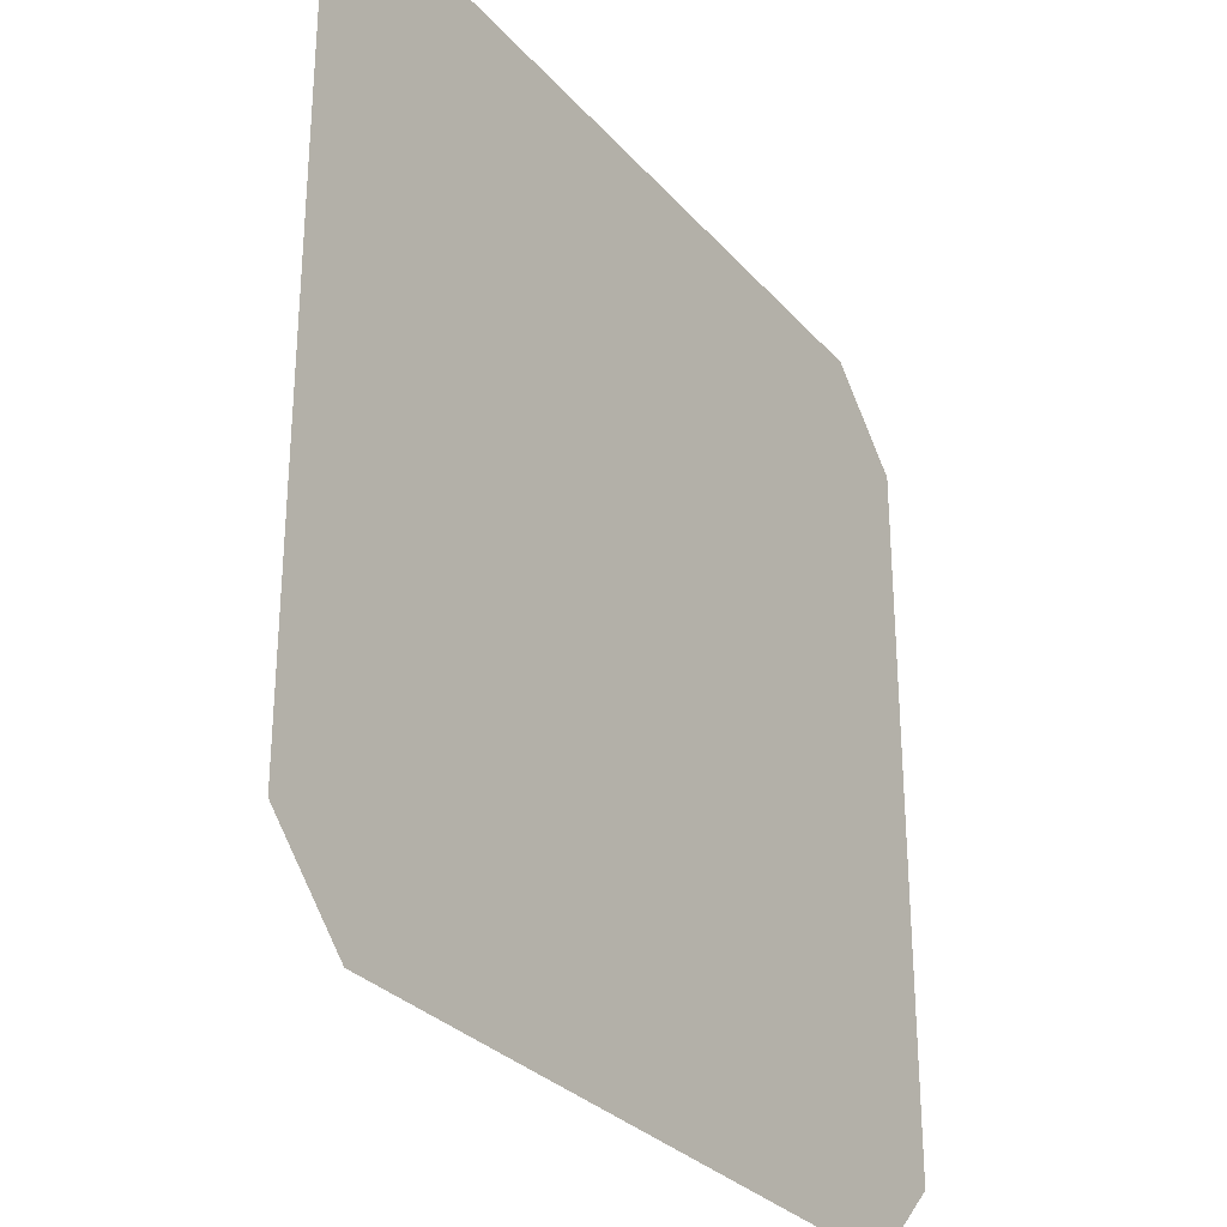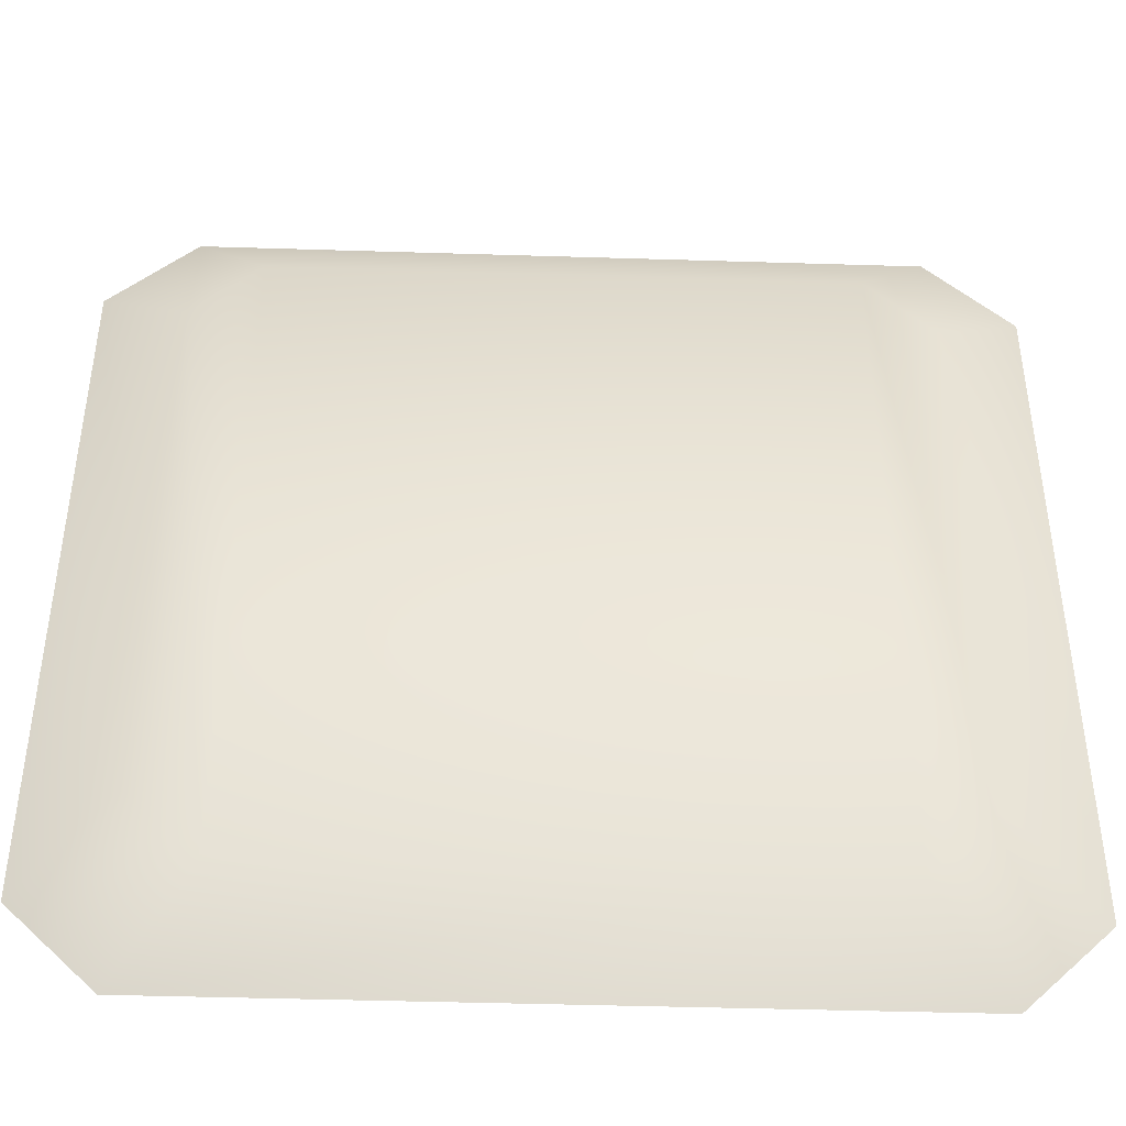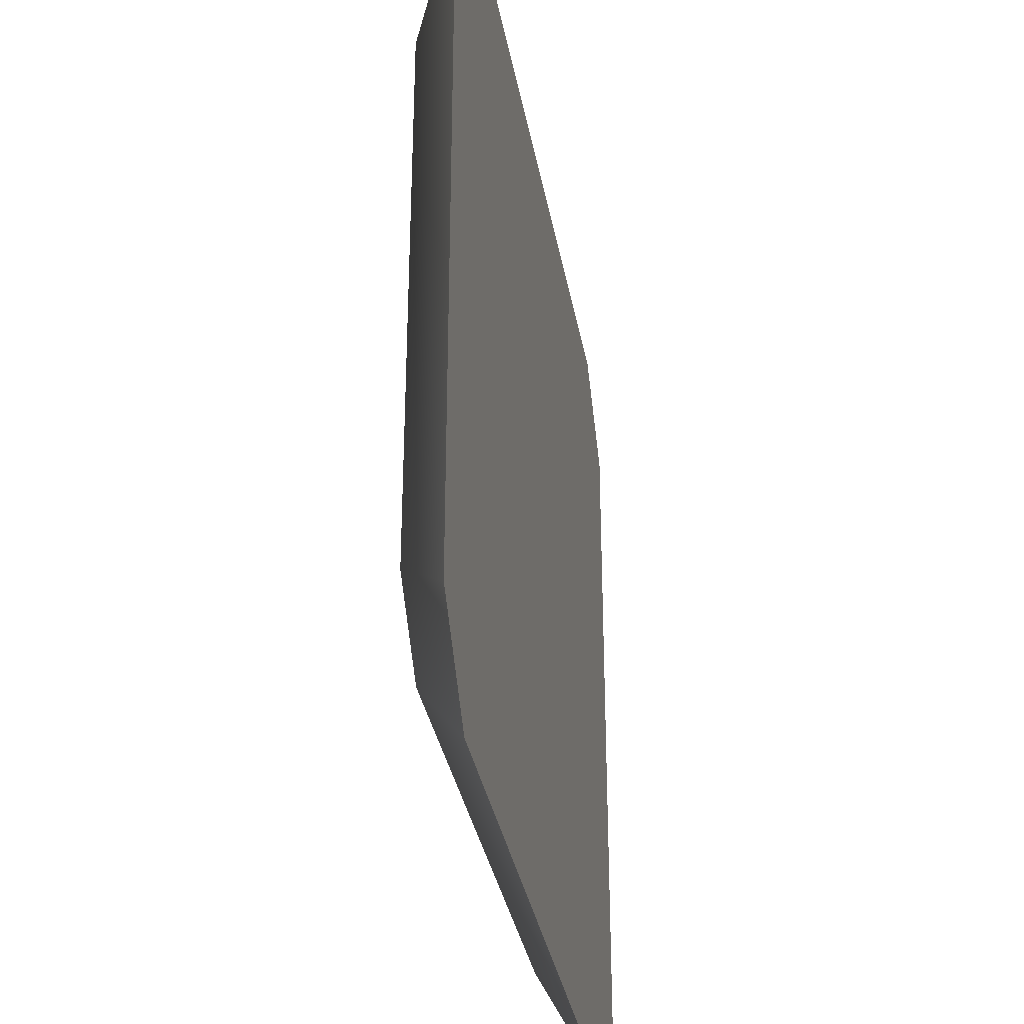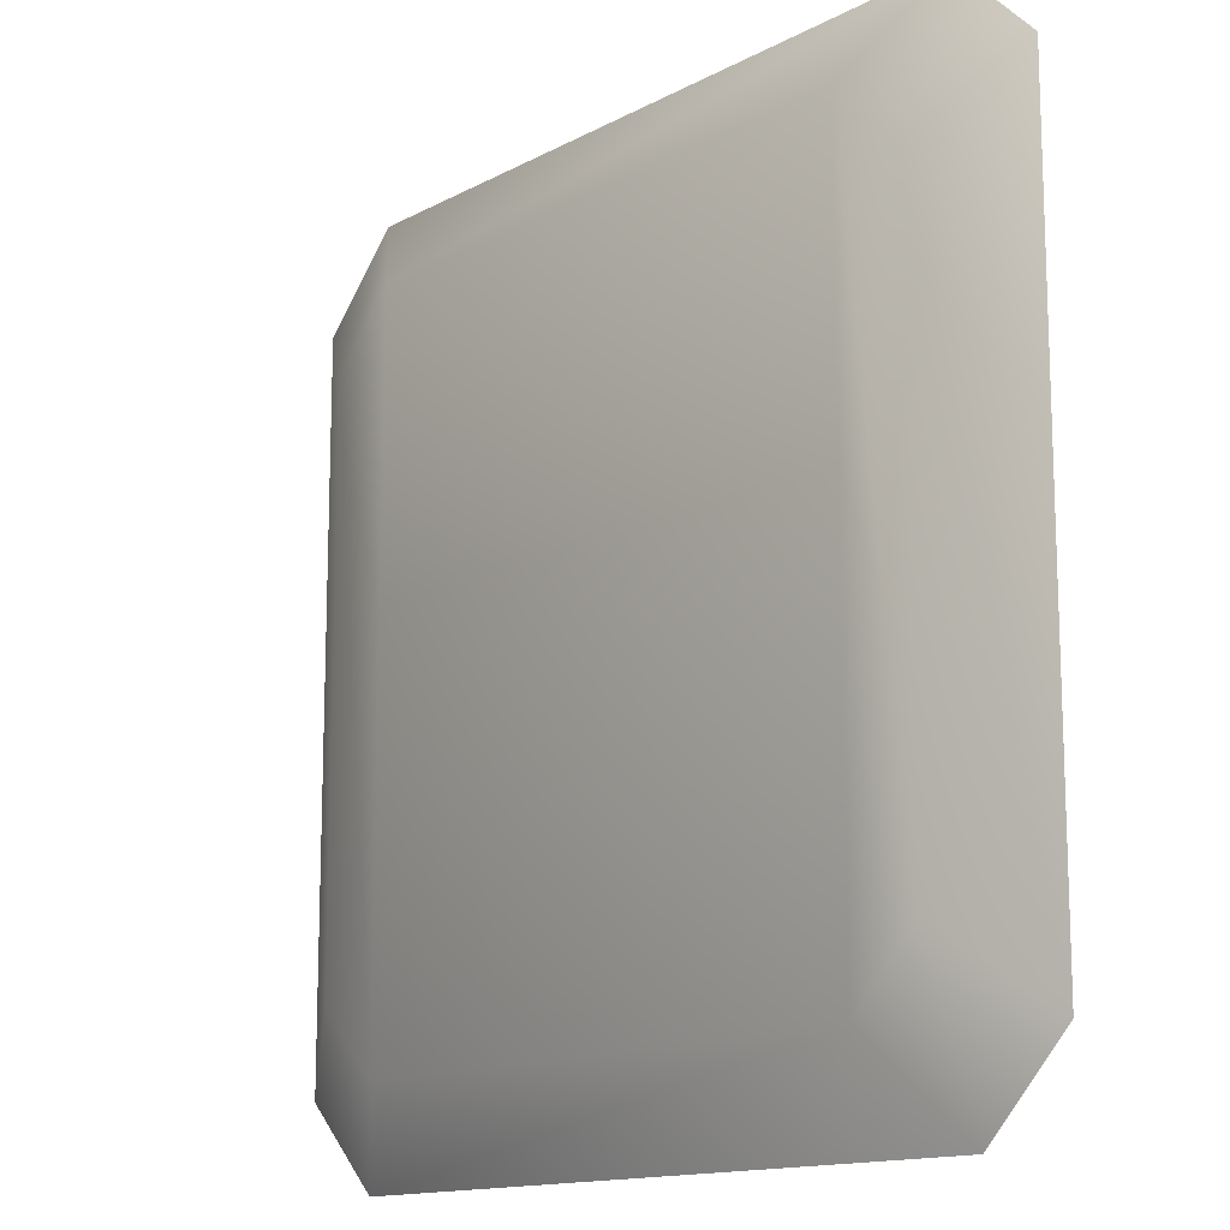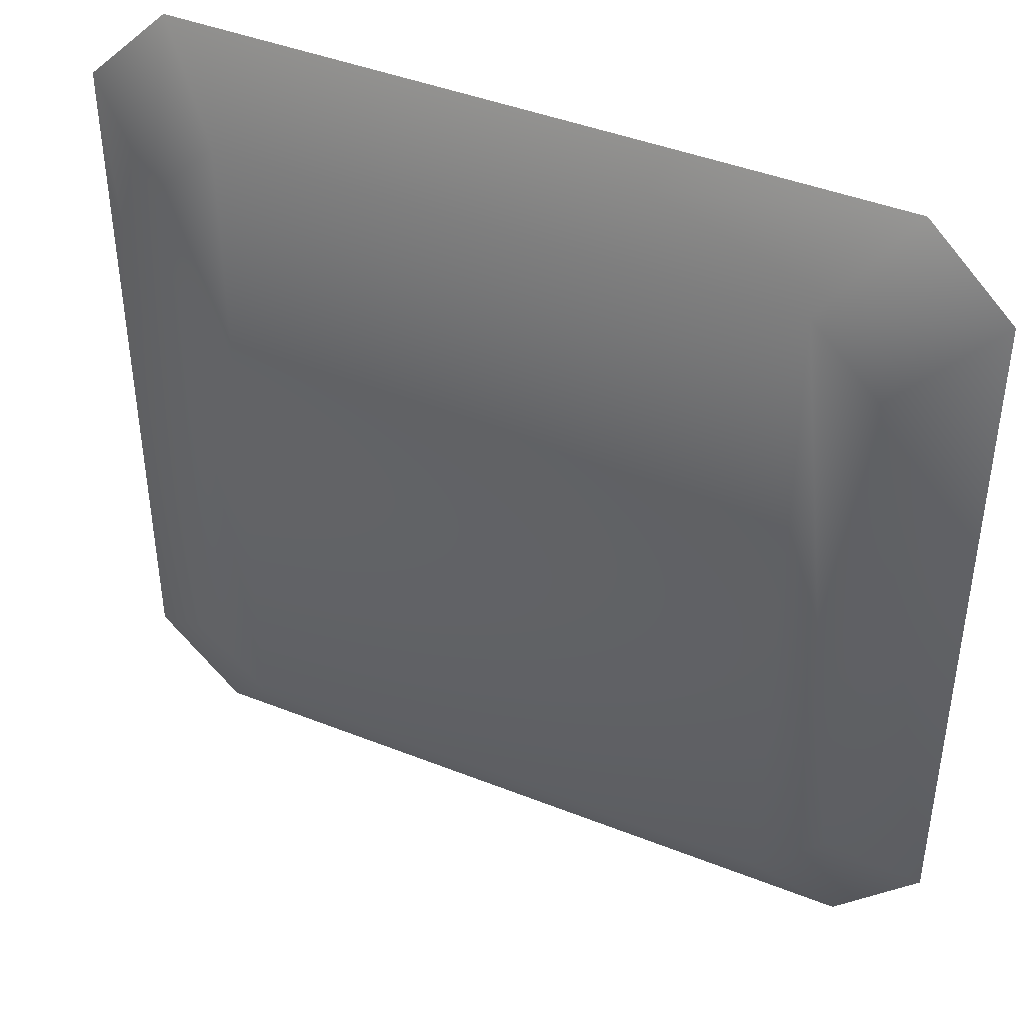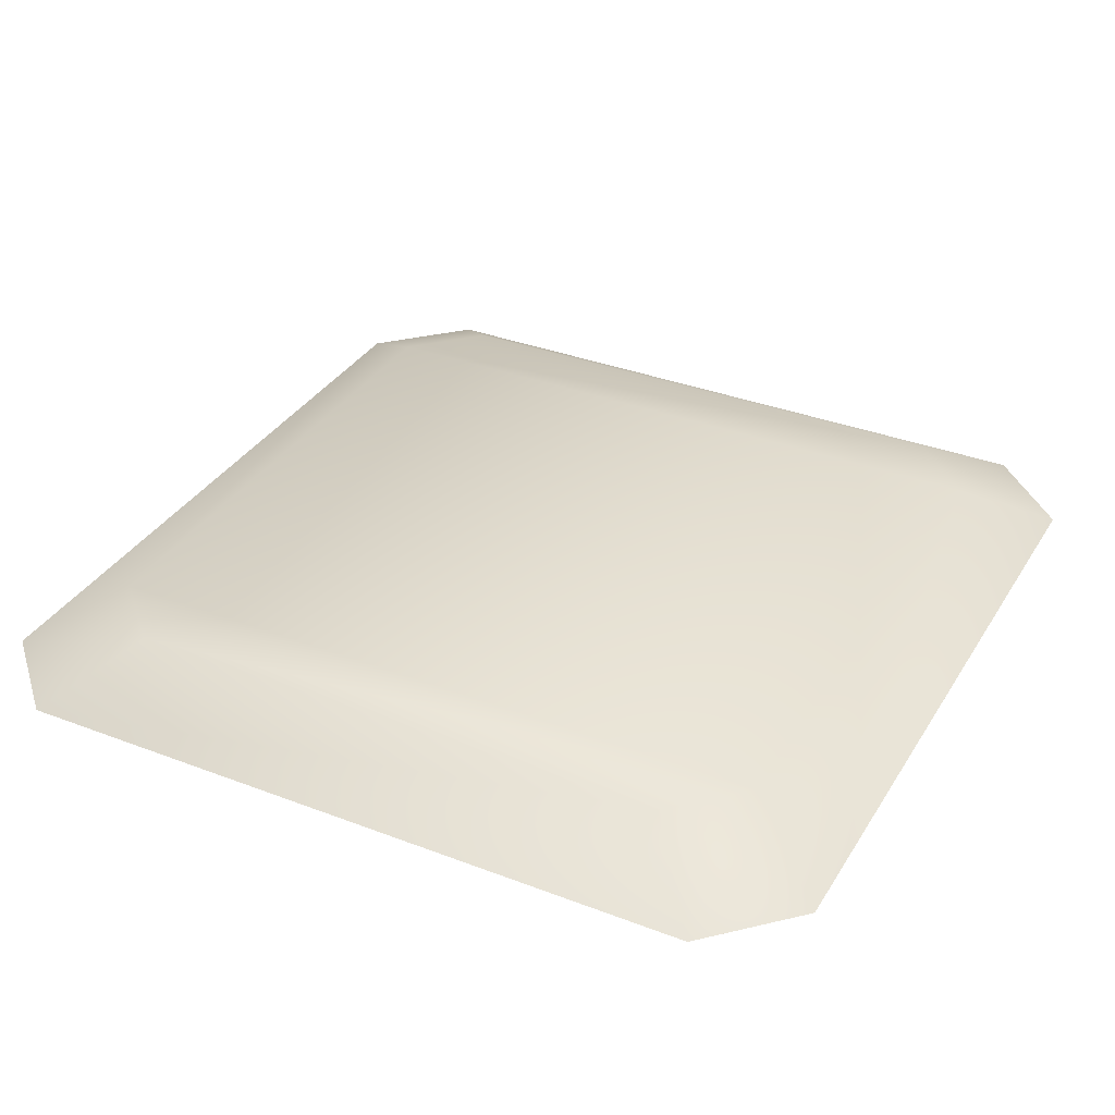
<metadata>
{"format":"obj","ext":"obj","renderer":"f3d","projection":"perspective","resolution":1024,"background":"white","views":[{"elev":-30.0,"azim":123.0,"up":"+Y"},{"elev":-43.3,"azim":-2.1,"up":"+Y"},{"elev":-33.9,"azim":100.0,"up":"+Y"},{"elev":-13.9,"azim":49.7,"up":"+Y"},{"elev":42.8,"azim":25.3,"up":"+Y"},{"elev":34.5,"azim":-62.7,"up":"+Z"}]}
</metadata>
<code>
g WPPlanter1SurfaceMesh
v 0.6826 -0.8461 1.335
v 0.8461 -0.6826 1.335
v 0.8461 0.6826 1.335
v 0.6826 0.8461 1.335
v -0.6826 -0.8461 1.335
v -0.6826 0.8461 1.335
v -0.8461 -0.6826 1.335
v -0.8461 0.6826 1.335
v -0.6826 -0.8461 1.335
v -0.5435 -0.6736 1.438
v 0.5435 -0.6736 1.438
v 0.6826 -0.8461 1.335
v -0.8461 -0.6826 1.335
v 0.6736 -0.5435 1.438
v 0.8461 -0.6826 1.335
v 0.6736 0.5435 1.438
v 0.8461 0.6826 1.335
v 0.5435 0.6736 1.438
v 0.6826 0.8461 1.335
v -0.5435 0.6736 1.438
v -0.6826 0.8461 1.335
v -0.6736 0.5435 1.438
v -0.8461 0.6826 1.335
v -0.6736 -0.5435 1.438
g WPPlanter1SurfaceMesh_0
f 3 2 1
f 1 4 3
f 1 5 4
f 5 6 4
f 5 7 6
f 7 8 6
f 11 10 9
f 12 11 9
f 9 10 13
f 14 11 12
f 15 14 12
f 16 14 15
f 17 16 15
f 14 16 18
f 18 16 17
f 18 11 14
f 19 18 17
f 18 20 11
f 20 18 19
f 20 10 11
f 21 20 19
f 22 20 21
f 20 22 10
f 23 22 21
f 10 24 13
f 22 24 10
f 24 22 23
f 13 24 23

</code>
